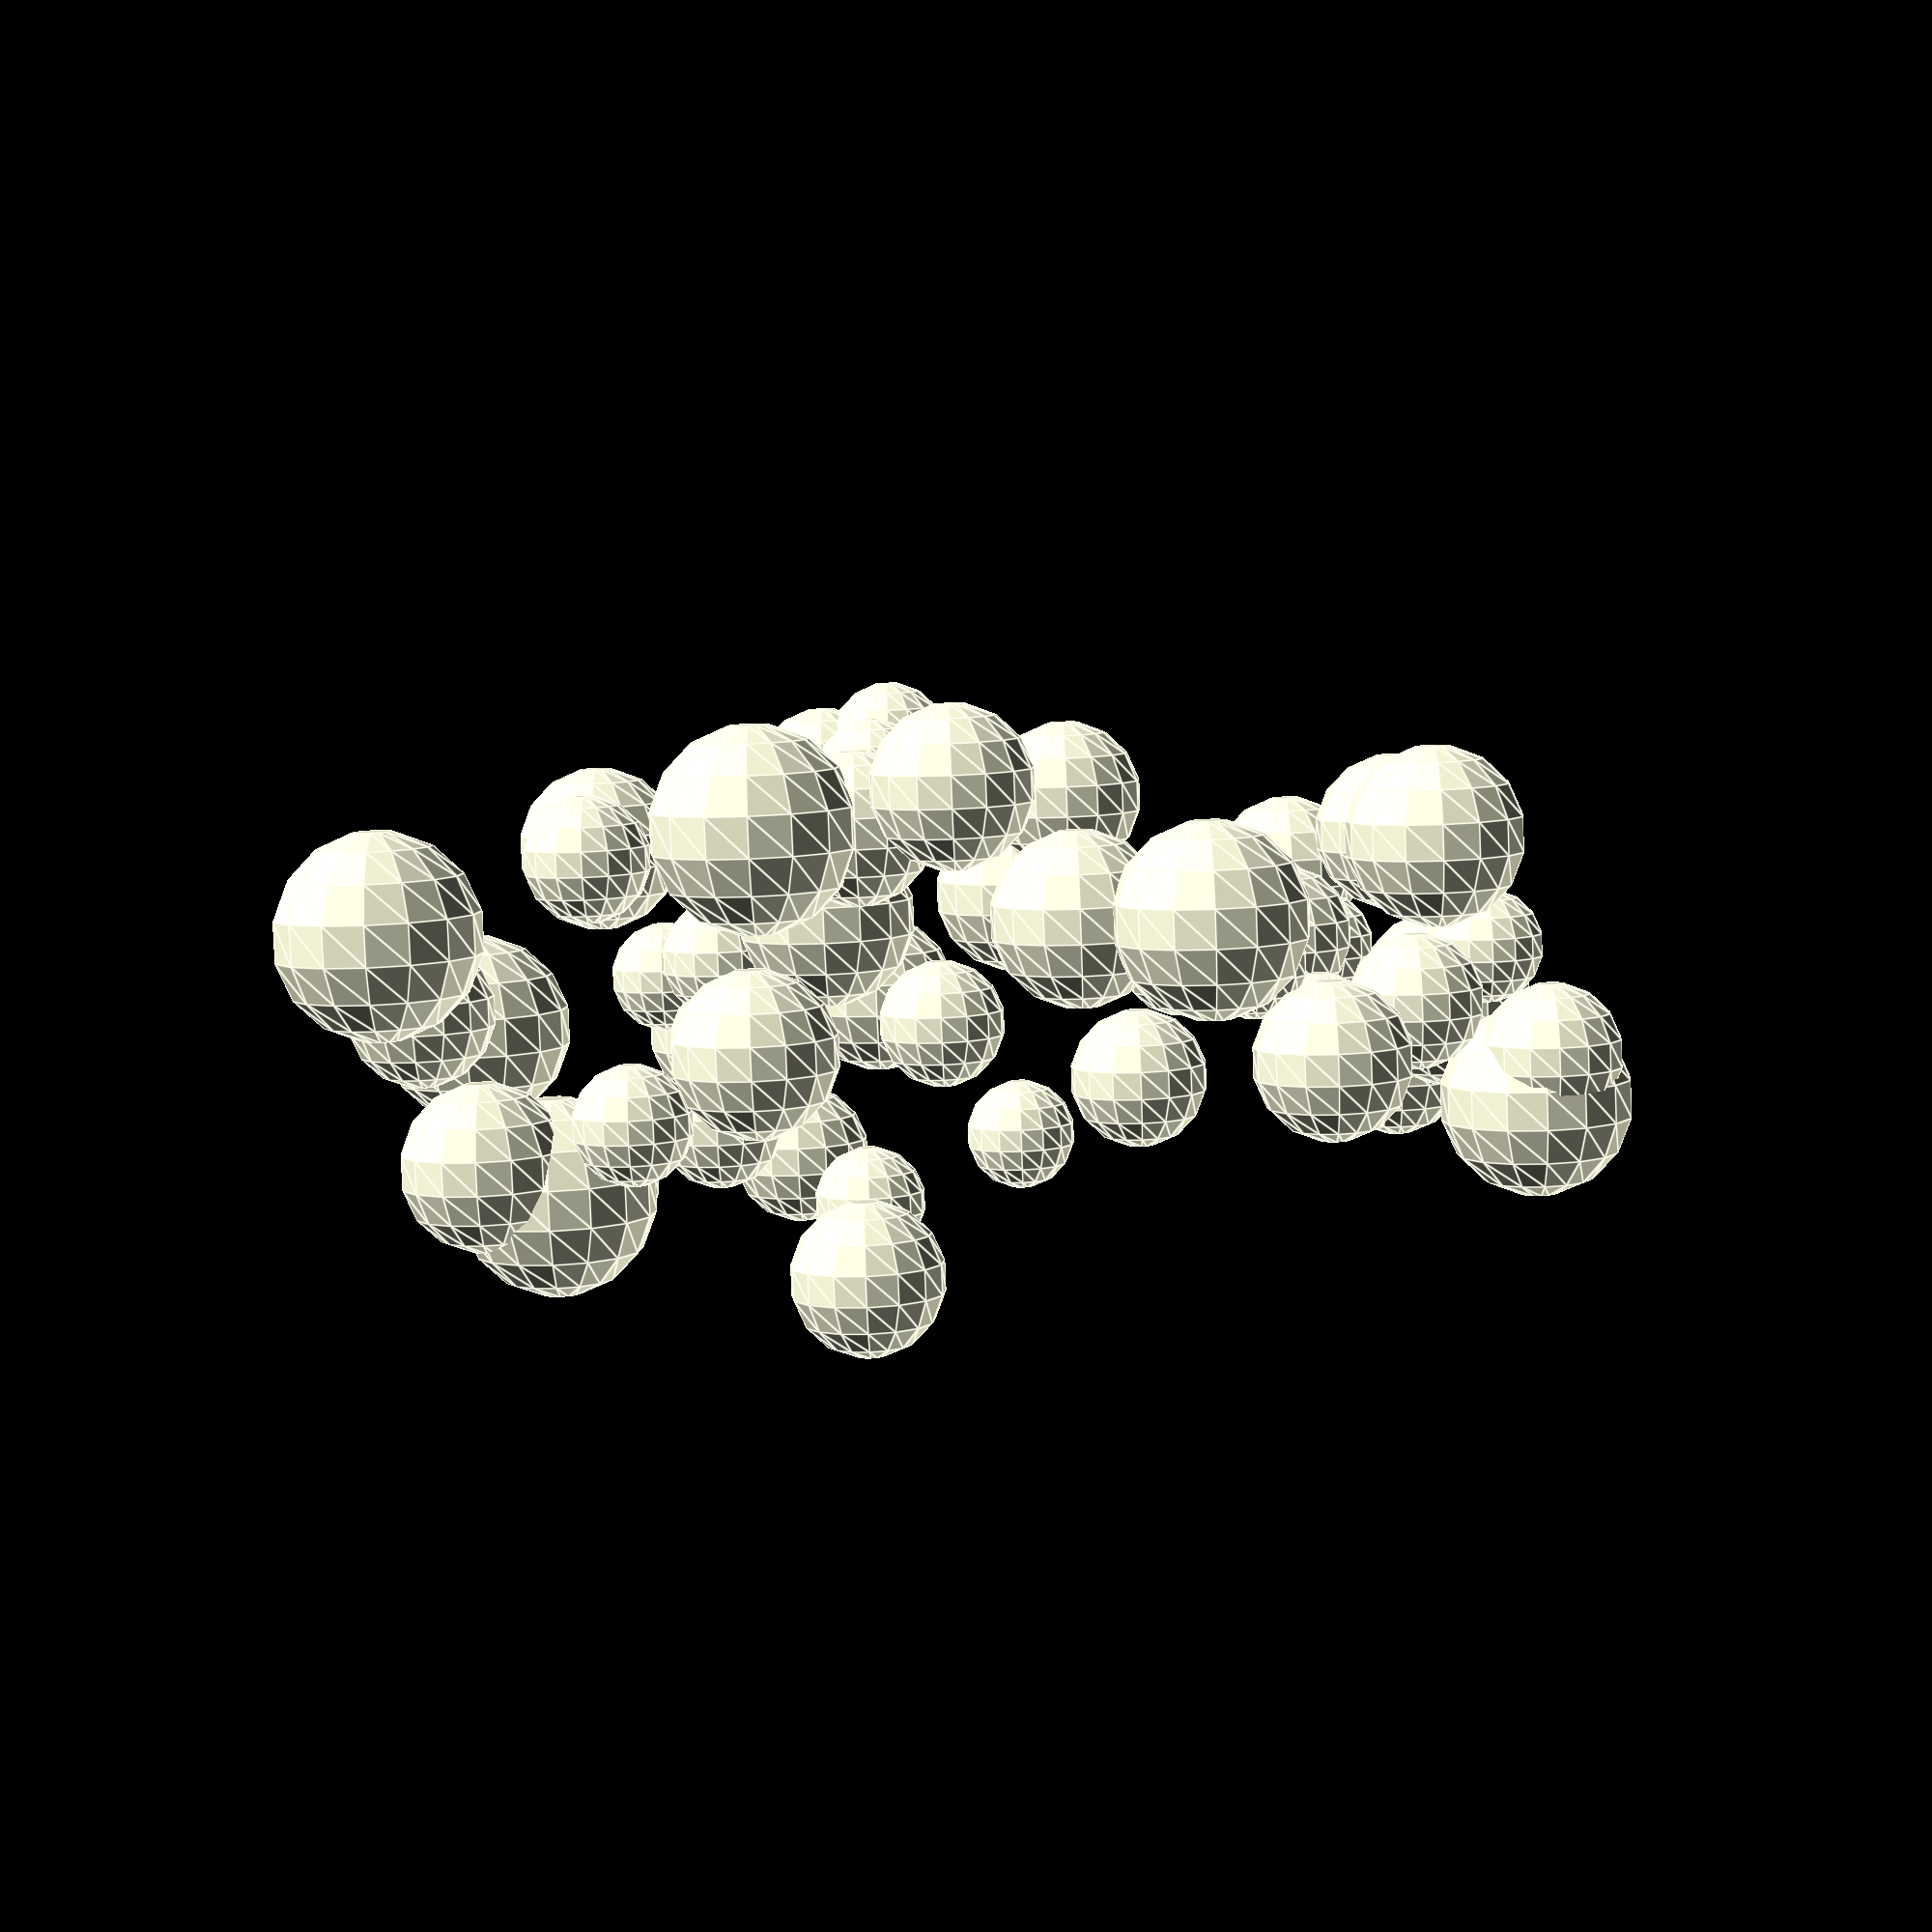
<openscad>
union(){

translate([ 1.409174e+01, 3.192497e+00, -2.898812e-01 ]){
sphere(d=4.4842, $fn = 15);
}
translate([ 1.982067e+01, 2.290793e+01, 2.792801e+00 ]){
sphere(d=5.1616, $fn = 15);
}
translate([ 1.053866e+01, 2.991233e+00, 7.811994e+00 ]){
sphere(d=4.9575, $fn = 15);
}
translate([ 3.129881e+01, 1.050941e+01, 1.730085e+00 ]){
sphere(d=4.9003, $fn = 15);
}
translate([ 1.277056e+01, 2.073218e+01, 2.624932e+00 ]){
sphere(d=5.1452, $fn = 15);
}
translate([ 1.561402e-01, 2.977579e+01, 1.703404e+00 ]){
sphere(d=5.7156, $fn = 15);
}
translate([ 1.182006e+01, 1.164798e+01, 5.874050e+00 ]){
sphere(d=5.0867, $fn = 15);
}
translate([ 2.300165e+01, 2.001838e+01, 4.416213e+00 ]){
sphere(d=3.232, $fn = 15);
}
translate([ 1.261870e+01, 3.316999e+01, 1.108582e+01 ]){
sphere(d=4.2063, $fn = 15);
}
translate([ 2.452482e+01, 2.460475e+01, 4.175353e+00 ]){
sphere(d=3.0904, $fn = 15);
}
translate([ 2.612291e+01, 2.805025e+01, 6.571414e+00 ]){
sphere(d=4.5305, $fn = 15);
}
translate([ 2.993431e+01, 2.062055e+01, 5.897302e+00 ]){
sphere(d=4.0102, $fn = 15);
}
translate([ 2.393294e+01, 3.721839e+00, 9.948027e+00 ]){
sphere(d=4.5247, $fn = 15);
}
translate([ 1.549133e+01, 3.175114e+01, -1.731667e+00 ]){
sphere(d=4.5059, $fn = 15);
}
translate([ 6.313313e+00, 1.294679e+01, 1.123267e+01 ]){
sphere(d=3.134, $fn = 15);
}
translate([ 1.514593e+01, 9.714633e+00, -6.617982e-01 ]){
sphere(d=3.6157, $fn = 15);
}
translate([ 8.366193e+00, 1.223605e+01, 4.984886e+00 ]){
sphere(d=3.3026, $fn = 15);
}
translate([ 1.474459e+01, 1.349249e+01, 5.672937e+00 ]){
sphere(d=4.6748, $fn = 15);
}
translate([ 6.296933e+00, 4.454941e+00, 1.930197e+00 ]){
sphere(d=4.142, $fn = 15);
}
translate([ 1.767343e+01, 2.527386e+01, 8.543232e+00 ]){
sphere(d=3.0471, $fn = 15);
}
translate([ 6.776769e+00, 2.245208e+00, 1.765284e+00 ]){
sphere(d=5.2833, $fn = 15);
}
translate([ 3.420622e+01, 1.930540e+01, 7.830058e+00 ]){
sphere(d=4.2761, $fn = 15);
}
translate([ 9.743151e+00, 1.897680e+01, 6.150083e+00 ]){
sphere(d=3.1314, $fn = 15);
}
translate([ 1.329794e+01, 2.676915e+01, -3.591240e-01 ]){
sphere(d=4.33, $fn = 15);
}
translate([ 3.397185e+01, 4.415774e+00, 7.697787e+00 ]){
sphere(d=5.7551, $fn = 15);
}
translate([ 1.968206e+01, 6.942270e+00, 3.415899e+00 ]){
sphere(d=4.9392, $fn = 15);
}
translate([ 1.247672e+01, 1.305640e+01, 2.763392e+00 ]){
sphere(d=4.1818, $fn = 15);
}
translate([ 2.859195e+01, 1.202274e+01, 5.016937e+00 ]){
sphere(d=3.3461, $fn = 15);
}
translate([ 2.014308e+01, 1.804125e+01, -3.476642e-01 ]){
sphere(d=4.4956, $fn = 15);
}
translate([ 1.204052e+01, 1.599085e+01, 1.008689e+01 ]){
sphere(d=4.0658, $fn = 15);
}
translate([ 9.569158e+00, 1.837507e+01, 8.796283e+00 ]){
sphere(d=3.7143, $fn = 15);
}
translate([ 3.281646e+01, 1.705112e+00, 1.022738e+01 ]){
sphere(d=4.5933, $fn = 15);
}
translate([ 2.542183e+00, 7.413840e+00, 6.852562e+00 ]){
sphere(d=5.9365, $fn = 15);
}
translate([ 2.642915e+01, 1.841389e+01, 3.973538e+00 ]){
sphere(d=4.0797, $fn = 15);
}
translate([ 4.624566e+00, 2.662535e+01, 9.424433e+00 ]){
sphere(d=5.5503, $fn = 15);
}
translate([ 2.944452e+01, 1.341190e+00, 3.567061e+00 ]){
sphere(d=4.8517, $fn = 15);
}
translate([ 1.386055e+01, 1.862917e+01, 1.127343e+01 ]){
sphere(d=3.2886, $fn = 15);
}
translate([ 2.323635e+01, 2.545764e+01, 2.760493e+00 ]){
sphere(d=5.7109, $fn = 15);
}
translate([ 1.593314e+01, 2.135926e+01, 5.776356e+00 ]){
sphere(d=3.669, $fn = 15);
}
translate([ 1.001167e+01, 3.076557e+01, 5.256989e+00 ]){
sphere(d=4.632, $fn = 15);
}
translate([ 3.391797e+01, 1.834822e+01, 9.286930e+00 ]){
sphere(d=5.8096, $fn = 15);
}
translate([ 6.681009e+00, 2.999275e+01, 7.103282e+00 ]){
sphere(d=3.3386, $fn = 15);
}
translate([ 1.037536e+01, 2.796619e+01, -5.517434e-01 ]){
sphere(d=5.8286, $fn = 15);
}
translate([ 1.033066e+00, 2.004252e+01, 4.895288e+00 ]){
sphere(d=4.3251, $fn = 15);
}
translate([ 2.681195e+00, 2.755083e+01, 8.383679e+00 ]){
sphere(d=4.7174, $fn = 15);
}
translate([ 3.413527e+01, 1.066691e+01, 5.432988e+00 ]){
sphere(d=3.5805, $fn = 15);
}
translate([ 3.014832e+01, 2.302455e+01, 8.889716e-01 ]){
sphere(d=5.2609, $fn = 15);
}
translate([ 2.635874e+01, 2.460674e+01, 6.126507e+00 ]){
sphere(d=3.3066, $fn = 15);
}
translate([ 1.617396e+01, 4.108083e+00, -1.440819e+00 ]){
sphere(d=3.7399, $fn = 15);
}

translate([ 9.787765e+00, 1.859875e+01, 3.876582e+00 ]){
sphere(d=3.4849, $fn = 15);
}
}
</openscad>
<views>
elev=84.0 azim=185.8 roll=182.2 proj=p view=edges
</views>
